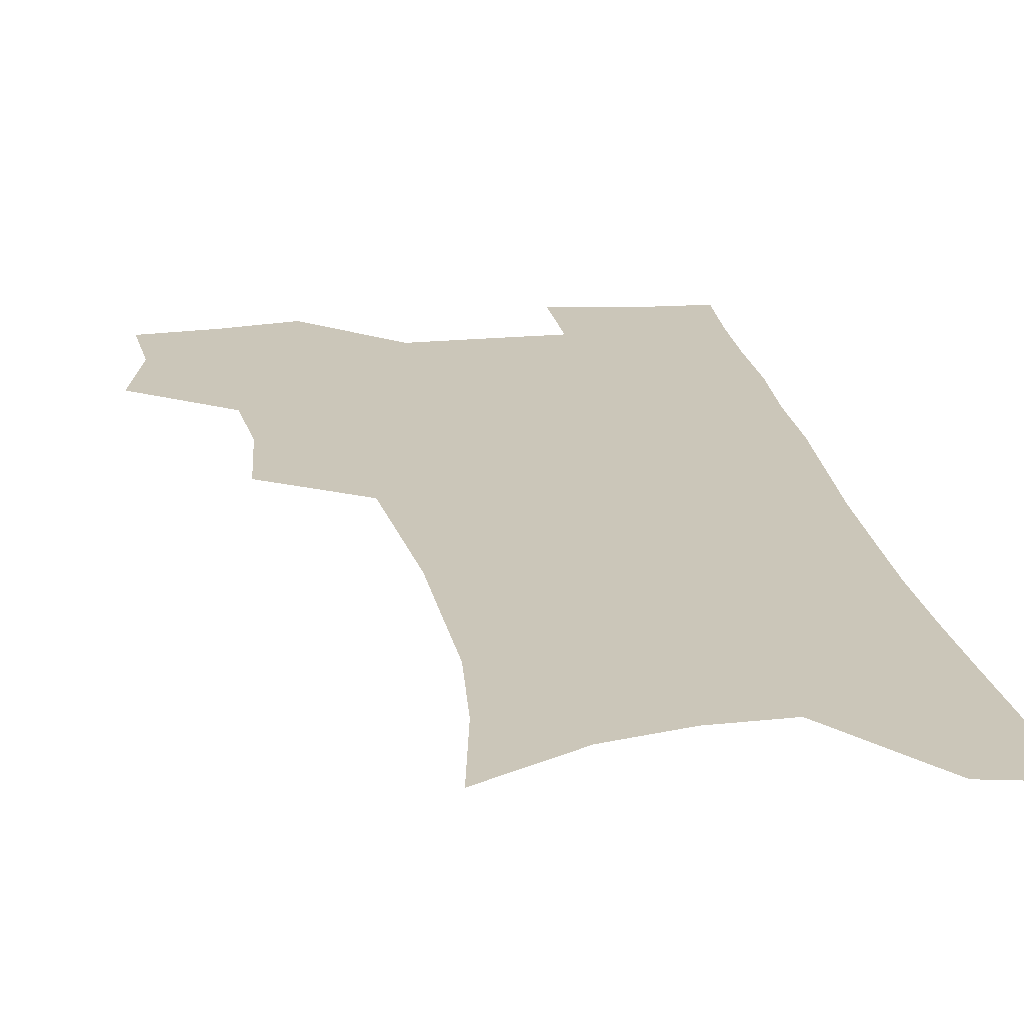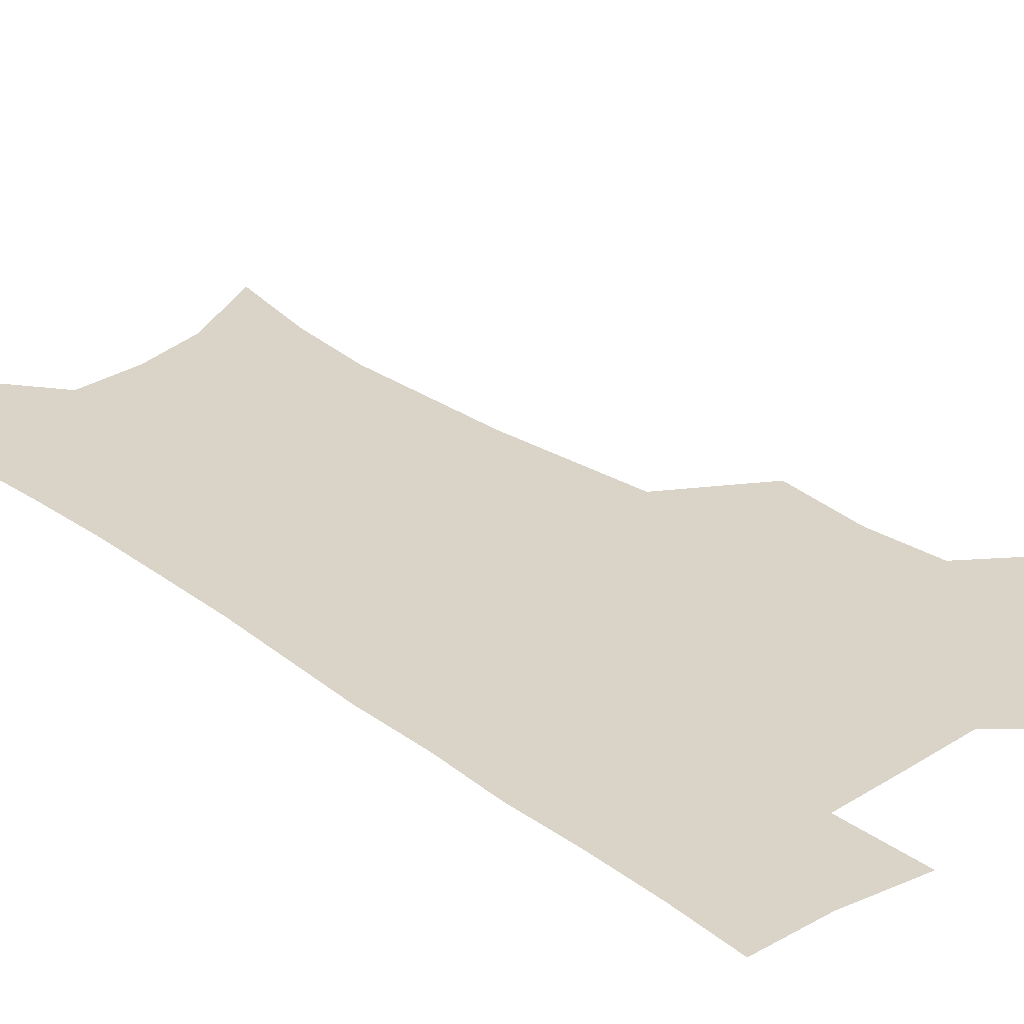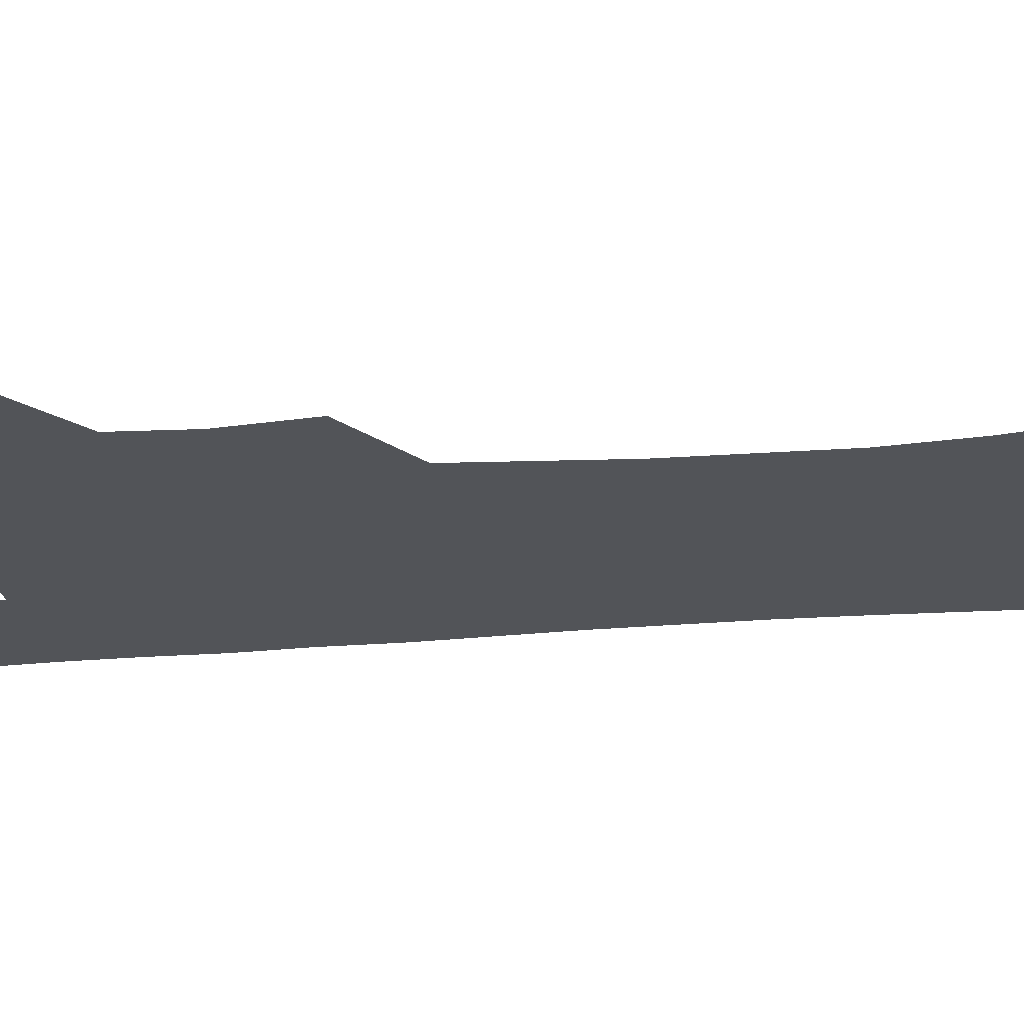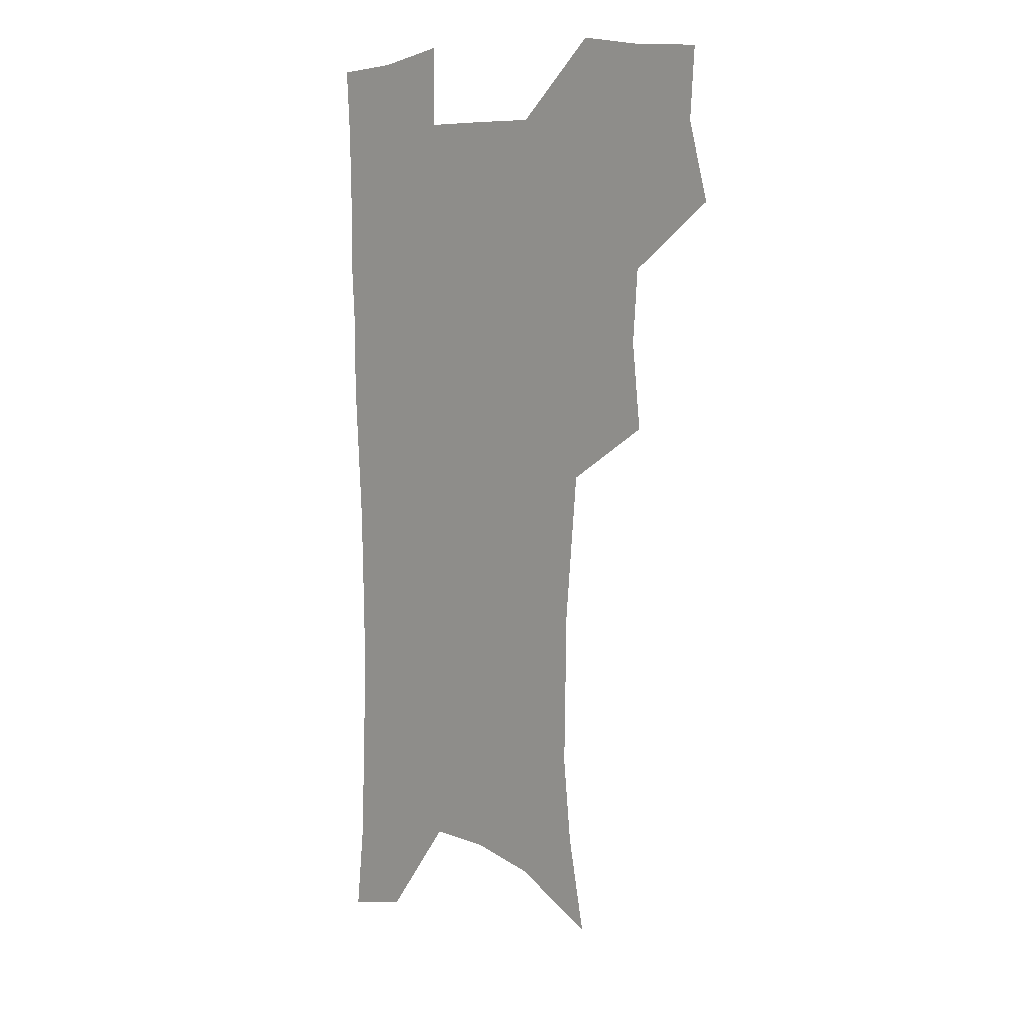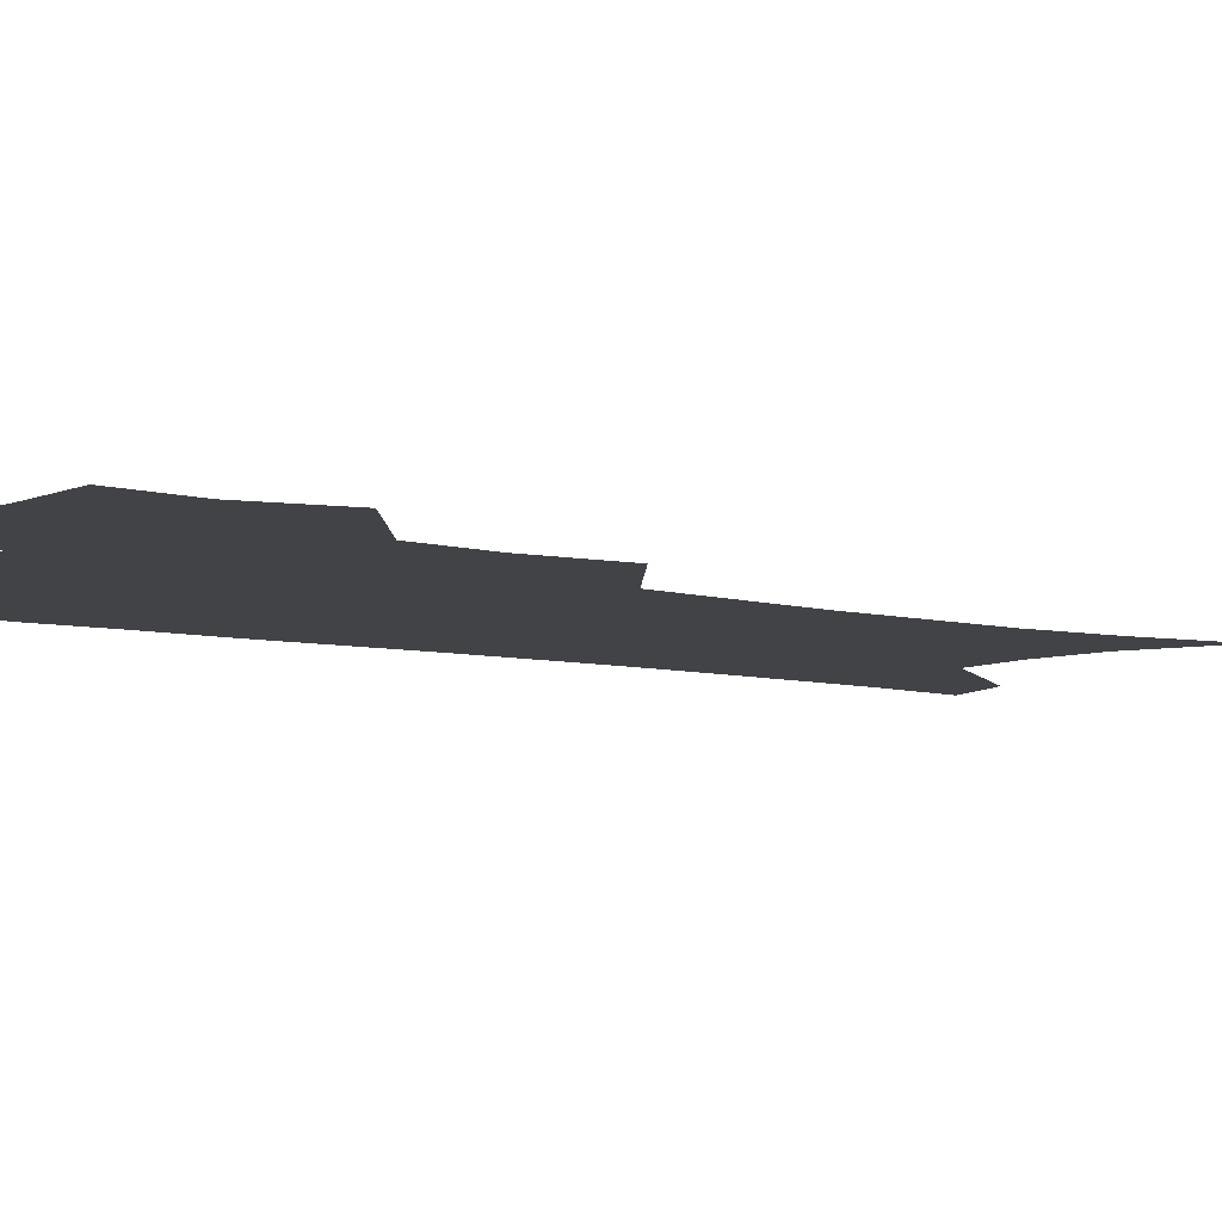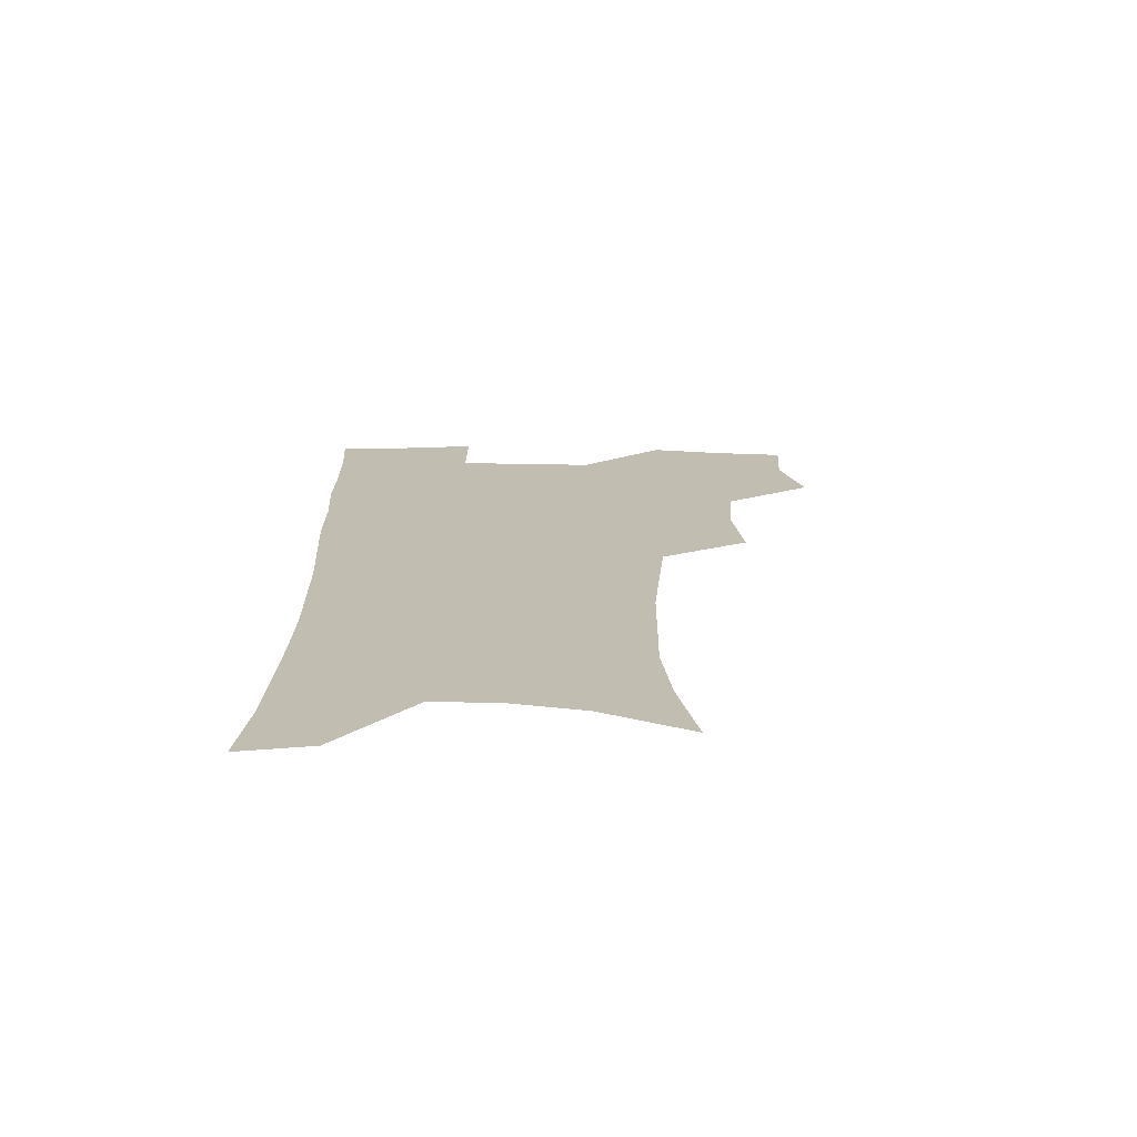
<metadata>
{"format":"obj","ext":"obj","renderer":"f3d","projection":"perspective","resolution":1024,"background":"white","views":[{"elev":20.9,"azim":-9.9,"up":"+Z"},{"elev":28.8,"azim":137.0,"up":"+Z"},{"elev":-23.3,"azim":-82.2,"up":"+Z"},{"elev":7.8,"azim":-135.6,"up":"+Y"},{"elev":-7.3,"azim":-125.1,"up":"+Z"},{"elev":-73.3,"azim":179.1,"up":"+Y"}]}
</metadata>
<code>
v 474.3 504.1 0
v 483.1 536.5 0
v 481.1 565.8 0
v 508.3 411 0
v 512.2 446.7 0
v 510 477.1 0
v 516.6 509.9 0
v 514.3 538.3 0
v 511 568 0
v 539.2 187.1 0
v 546.7 226.4 0
v 550.3 261.6 0
v 549.8 292.5 0
v 549.3 325.8 0
v 546.6 356.6 0
v 543.9 387.7 0
v 545.4 422.2 0
v 544.5 452 0
v 545.6 482.3 0
v 545.9 511.1 0
v 543.9 540 0
v 539.7 572.4 0
v 574.7 205.7 0
v 577.6 240.4 0
v 578 272.2 0
v 577 302.3 0
v 576.9 335.1 0
v 576.1 366.3 0
v 575.2 396.7 0
v 574.3 425.8 0
v 574.2 454.9 0
v 574.9 483.7 0
v 575.9 511.8 0
v 574.2 540.1 0
v 603.1 211.9 0
v 603.5 244.3 0
v 603.8 277.8 0
v 603.4 308.7 0
v 602.8 338.7 0
v 602.5 368.9 0
v 602.5 399.9 0
v 602.7 429.3 0
v 603.1 457.4 0
v 603 484.5 0
v 603.3 512.3 0
v 602.9 540.3 0
v 630.2 212.5 0
v 629.1 247.7 0
v 628.7 279.3 0
v 628.5 309.6 0
v 628.3 340.1 0
v 628.9 367.3 0
v 628.6 400.1 0
v 629.3 428.4 0
v 629.6 457.2 0
v 630.7 484.1 0
v 631 512.4 0
v 631.3 540.1 0
v 631.2 574.1 0
v 660.7 170.7 0
v 656.8 208.9 0
v 655 243.3 0
v 653.9 275.8 0
v 654.3 305.5 0
v 653.7 337.5 0
v 655 365.8 0
v 656.8 394.4 0
v 656.3 426 0
v 657.8 454.2 0
v 658.7 482.7 0
v 658.7 511.6 0
v 659.8 539.5 0
v 662 568.3 0
v 688.9 164.2 0
v 685.2 200.4 0
v 683.8 232.8 0
v 682.7 265.1 0
v 682.2 296.7 0
v 682.7 327.5 0
v 683.4 358.3 0
v 685.1 388.3 0
v 686.9 418.6 0
v 687 450.1 0
v 688.7 479.3 0
v 688.4 509.5 0
v 689.1 538.2 0
v 690.7 566.6 0
f 6 7 1
f 1 7 2
f 7 8 2
f 2 8 3
f 8 9 3
f 16 17 4
f 4 17 5
f 17 18 5
f 5 18 6
f 18 19 6
f 6 19 7
f 19 20 7
f 7 20 8
f 20 21 8
f 8 21 9
f 21 22 9
f 10 23 11
f 23 24 11
f 11 24 12
f 24 25 12
f 12 25 13
f 25 26 13
f 13 26 14
f 26 27 14
f 14 27 15
f 27 28 15
f 15 28 16
f 28 29 16
f 16 29 17
f 29 30 17
f 17 30 18
f 30 31 18
f 18 31 19
f 31 32 19
f 19 32 20
f 32 33 20
f 20 33 21
f 33 34 21
f 21 34 22
f 23 35 24
f 35 36 24
f 24 36 25
f 36 37 25
f 25 37 26
f 37 38 26
f 26 38 27
f 38 39 27
f 27 39 28
f 39 40 28
f 28 40 29
f 40 41 29
f 29 41 30
f 41 42 30
f 30 42 31
f 42 43 31
f 31 43 32
f 43 44 32
f 32 44 33
f 44 45 33
f 33 45 34
f 45 46 34
f 35 47 36
f 47 48 36
f 36 48 37
f 48 49 37
f 37 49 38
f 49 50 38
f 38 50 39
f 50 51 39
f 39 51 40
f 51 52 40
f 40 52 41
f 52 53 41
f 41 53 42
f 53 54 42
f 42 54 43
f 54 55 43
f 43 55 44
f 55 56 44
f 44 56 45
f 56 57 45
f 45 57 46
f 57 58 46
f 60 61 47
f 47 61 48
f 61 62 48
f 48 62 49
f 62 63 49
f 49 63 50
f 63 64 50
f 50 64 51
f 64 65 51
f 51 65 52
f 65 66 52
f 52 66 53
f 66 67 53
f 53 67 54
f 67 68 54
f 54 68 55
f 68 69 55
f 55 69 56
f 69 70 56
f 56 70 57
f 70 71 57
f 57 71 58
f 71 72 58
f 58 72 59
f 72 73 59
f 60 74 61
f 74 75 61
f 61 75 62
f 75 76 62
f 62 76 63
f 76 77 63
f 63 77 64
f 77 78 64
f 64 78 65
f 78 79 65
f 65 79 66
f 79 80 66
f 66 80 67
f 80 81 67
f 67 81 68
f 81 82 68
f 68 82 69
f 82 83 69
f 69 83 70
f 83 84 70
f 70 84 71
f 84 85 71
f 71 85 72
f 85 86 72
f 72 86 73
f 86 87 73

</code>
